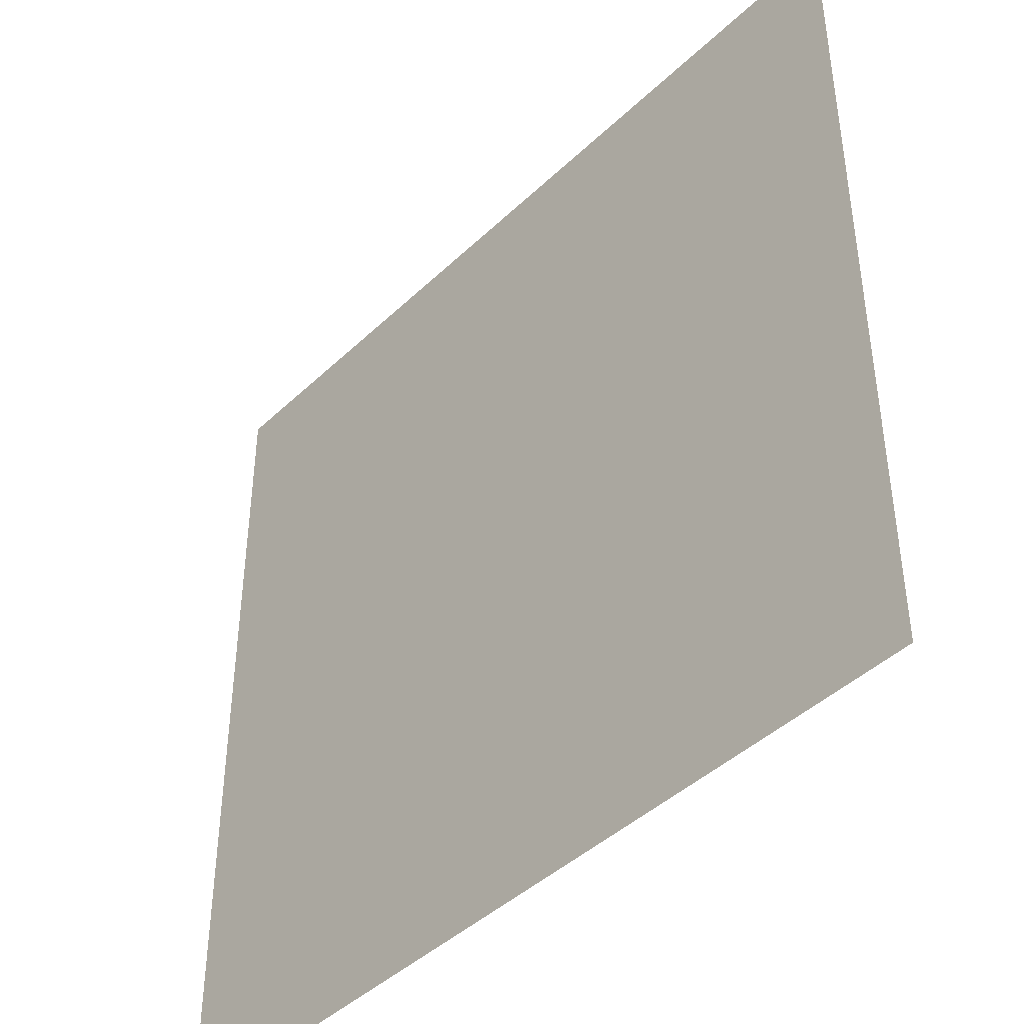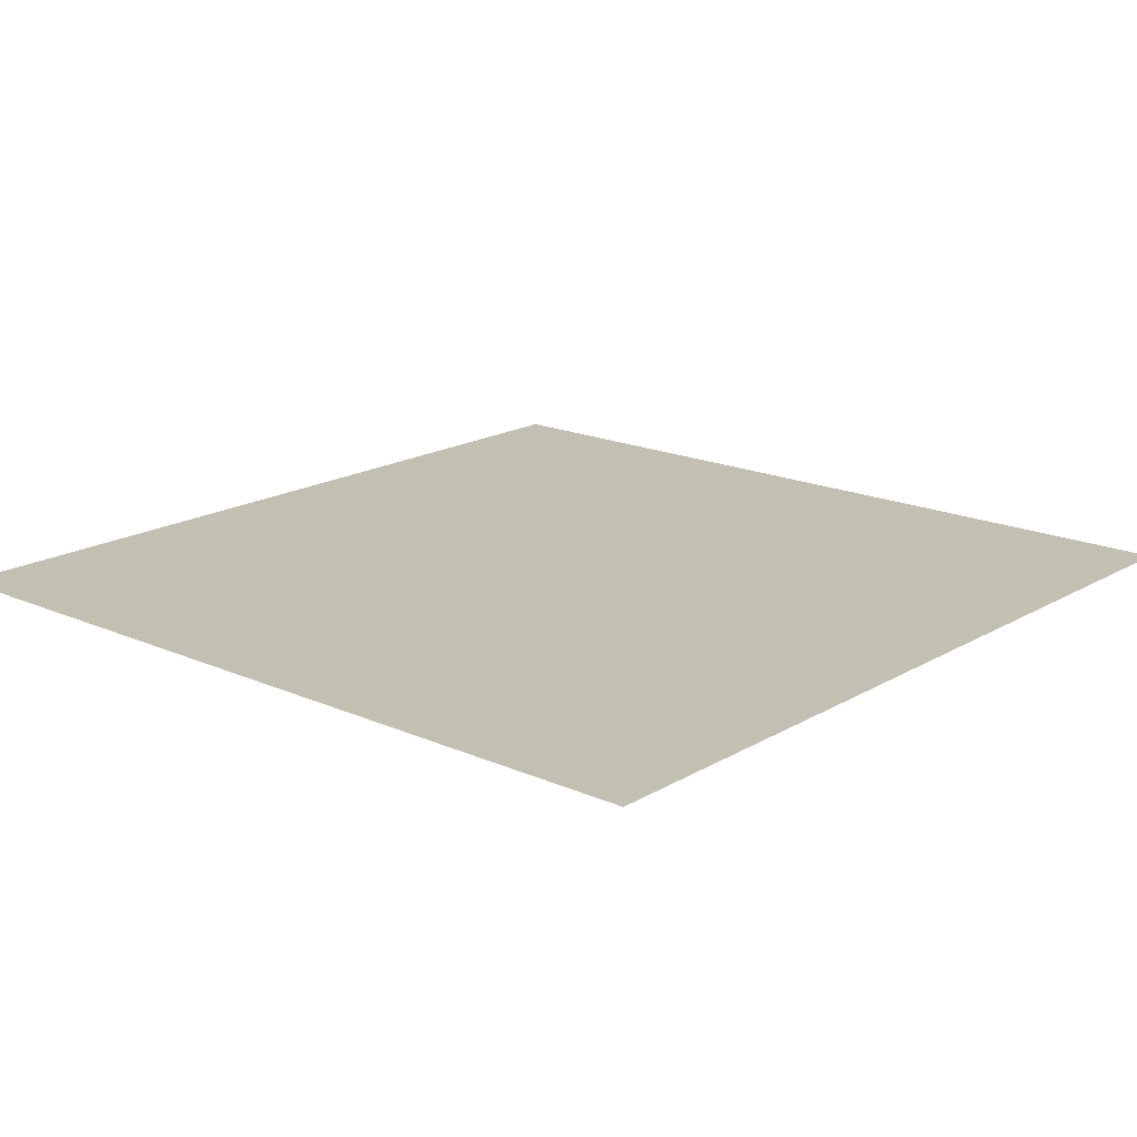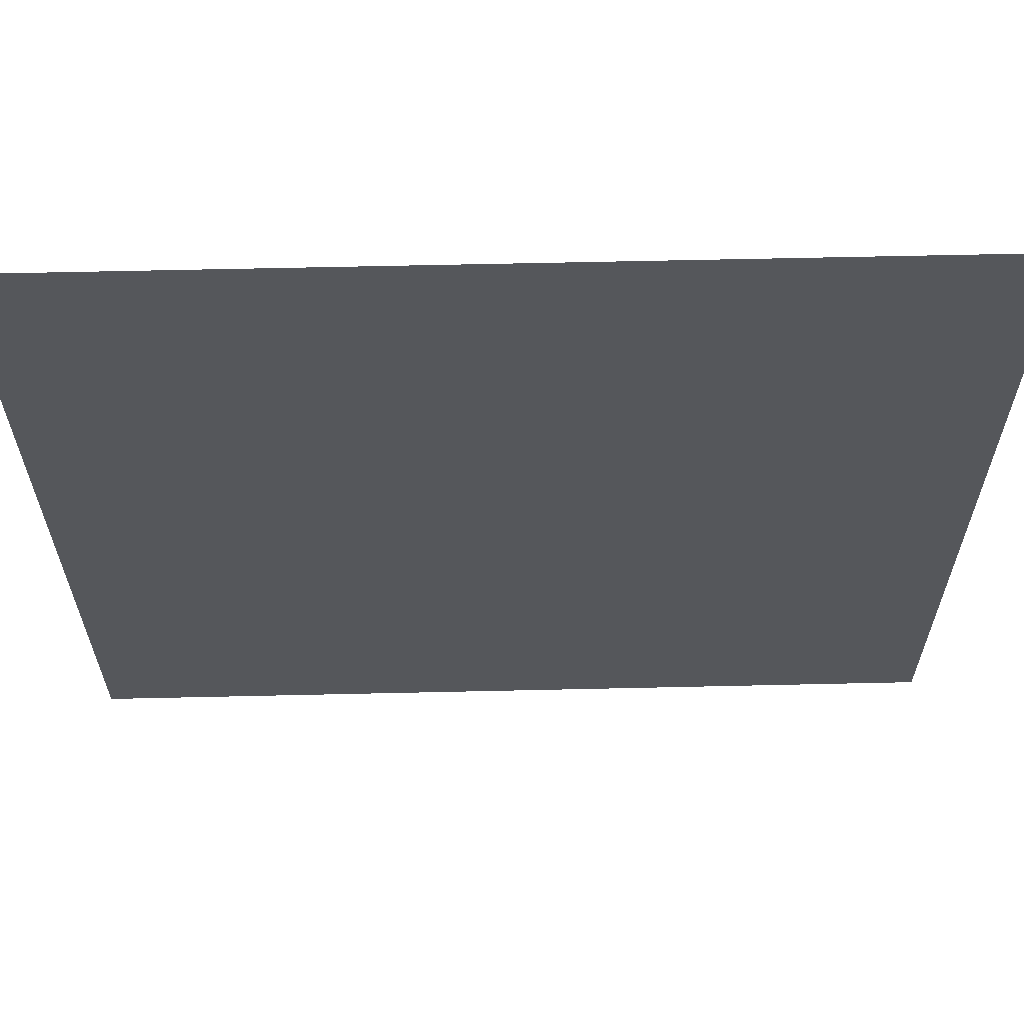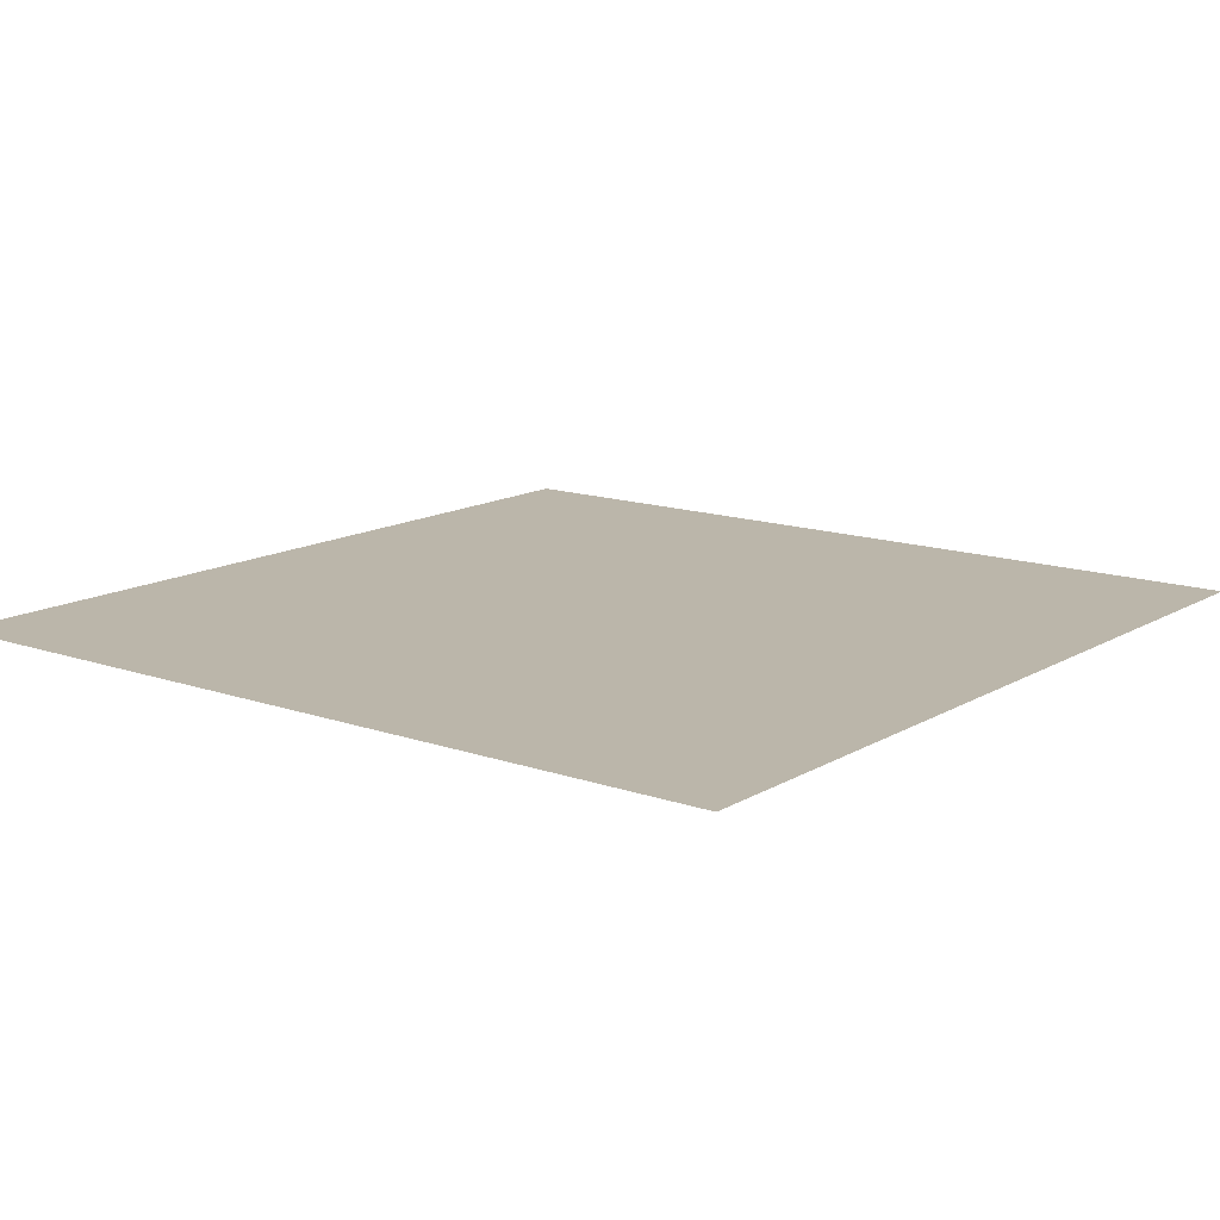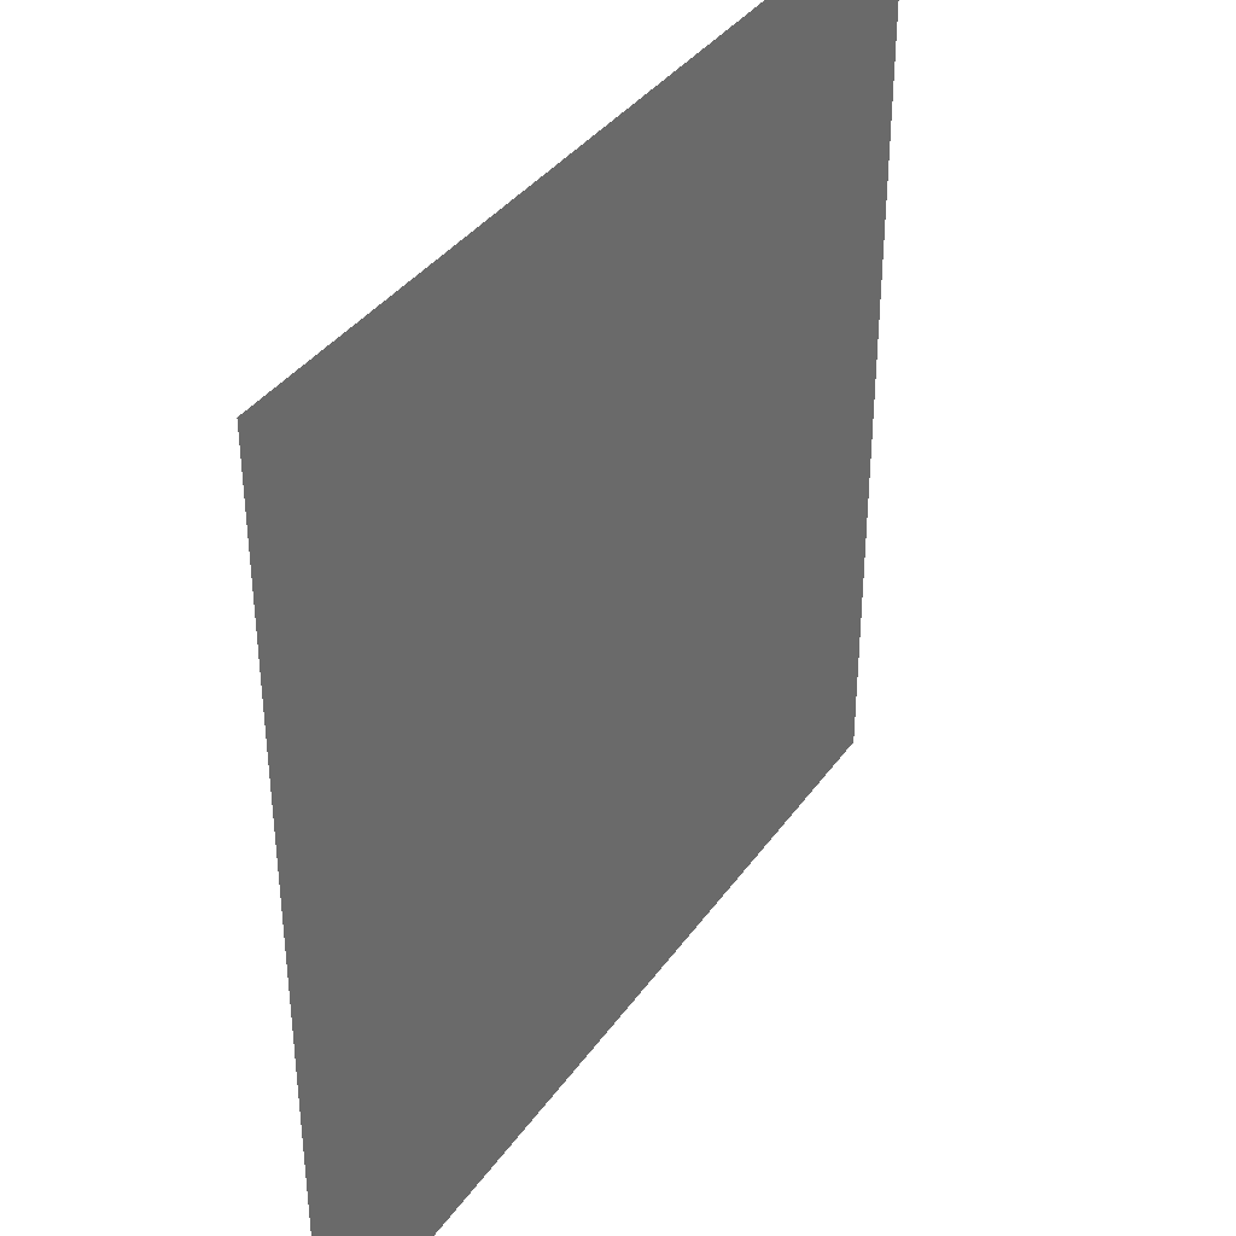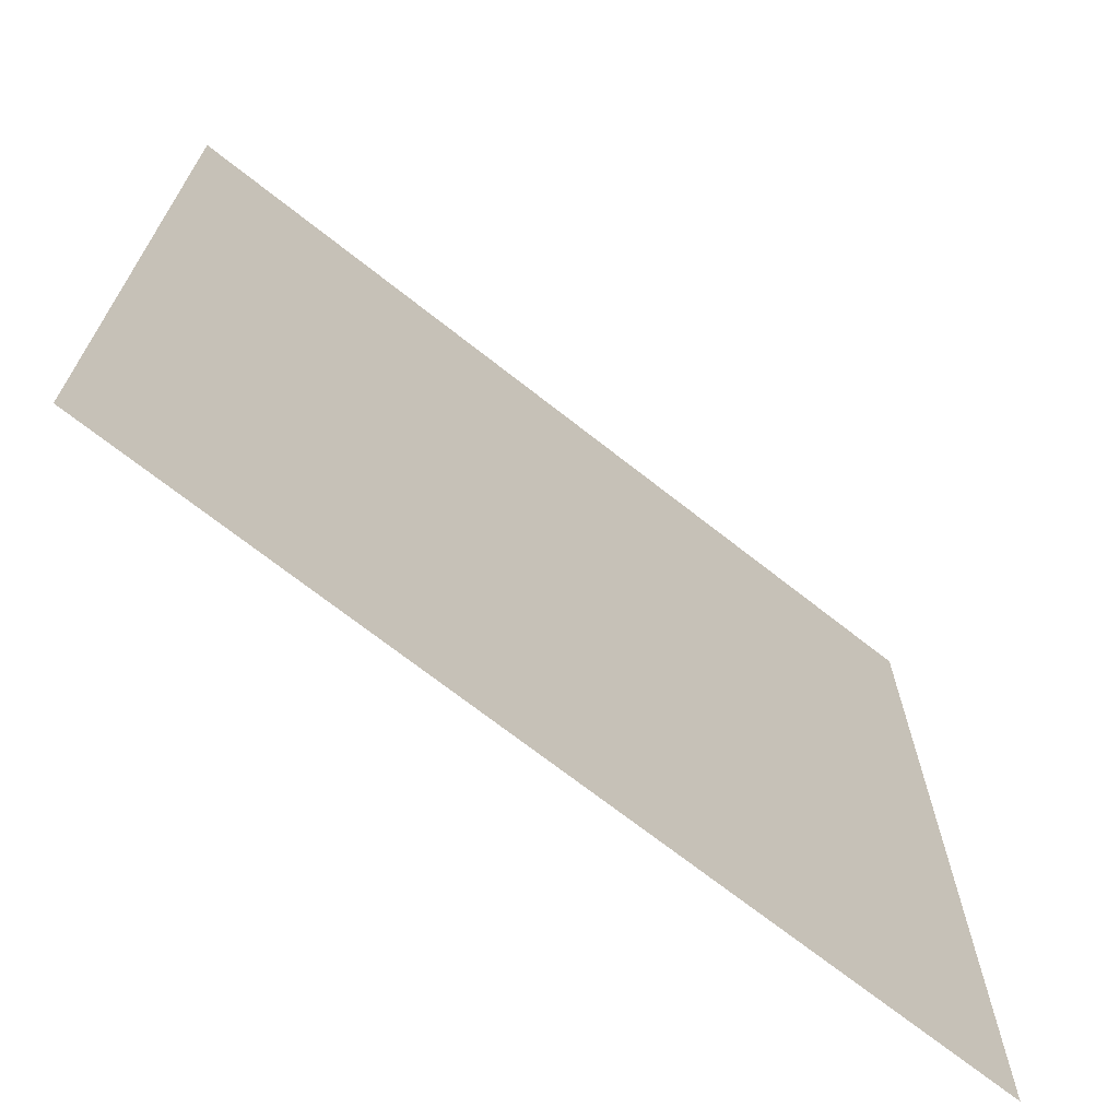
<metadata>
{"format":"obj","ext":"obj","renderer":"f3d","projection":"perspective","resolution":1024,"background":"white","views":[{"elev":-43.3,"azim":48.1,"up":"+Z"},{"elev":17.7,"azim":-49.0,"up":"+Y"},{"elev":63.5,"azim":178.7,"up":"+Z"},{"elev":13.9,"azim":-52.2,"up":"+Y"},{"elev":37.5,"azim":121.2,"up":"+Z"},{"elev":-70.1,"azim":-38.3,"up":"+Z"}]}
</metadata>
<code>
v  -0.5 -0.5  0.5
v   0.5 -0.5  0.5
v   0.5 -0.5 -0.5
v  -0.5 -0.5 -0.5
o Grass
g Grass
f 1 2 3
f 1 3 4

</code>
